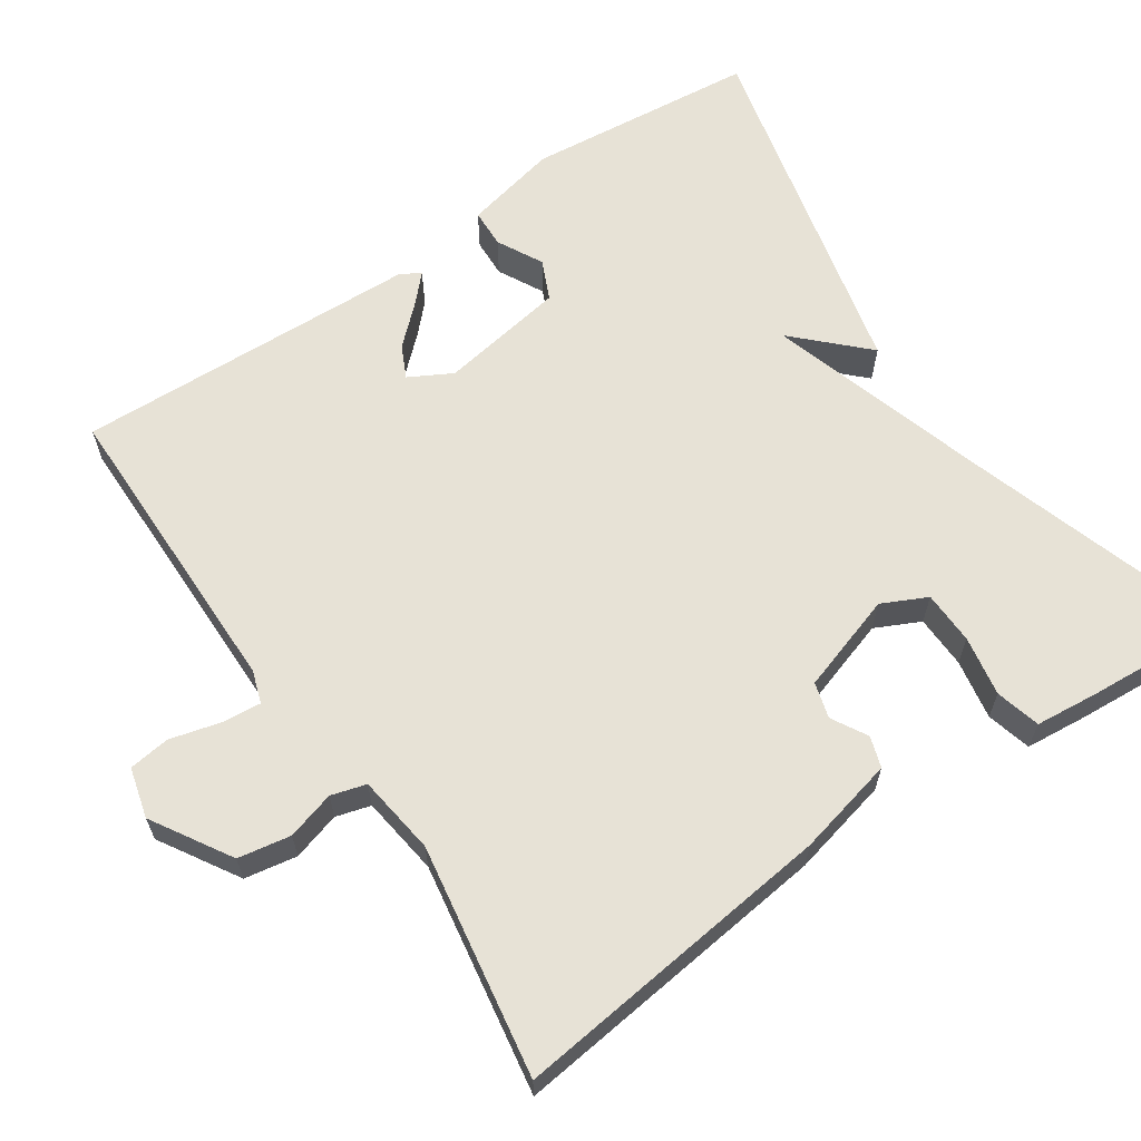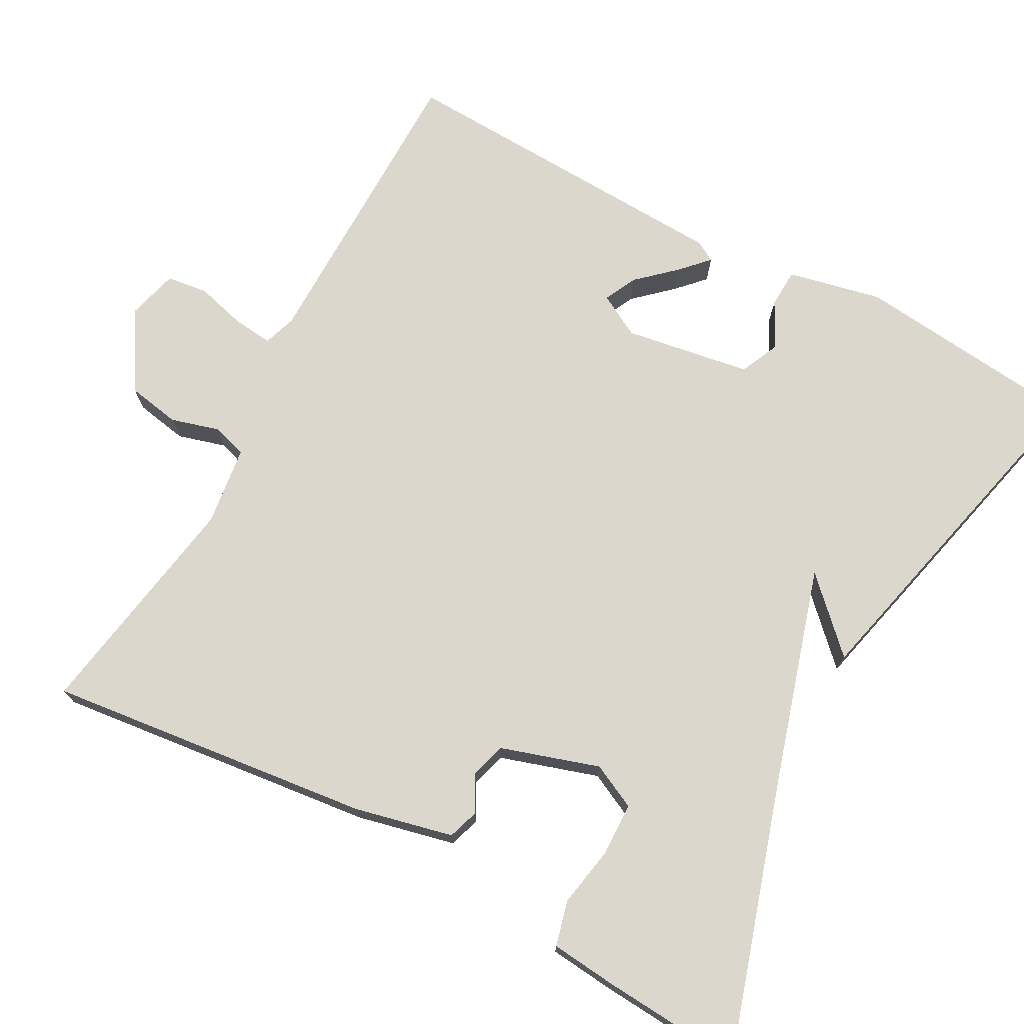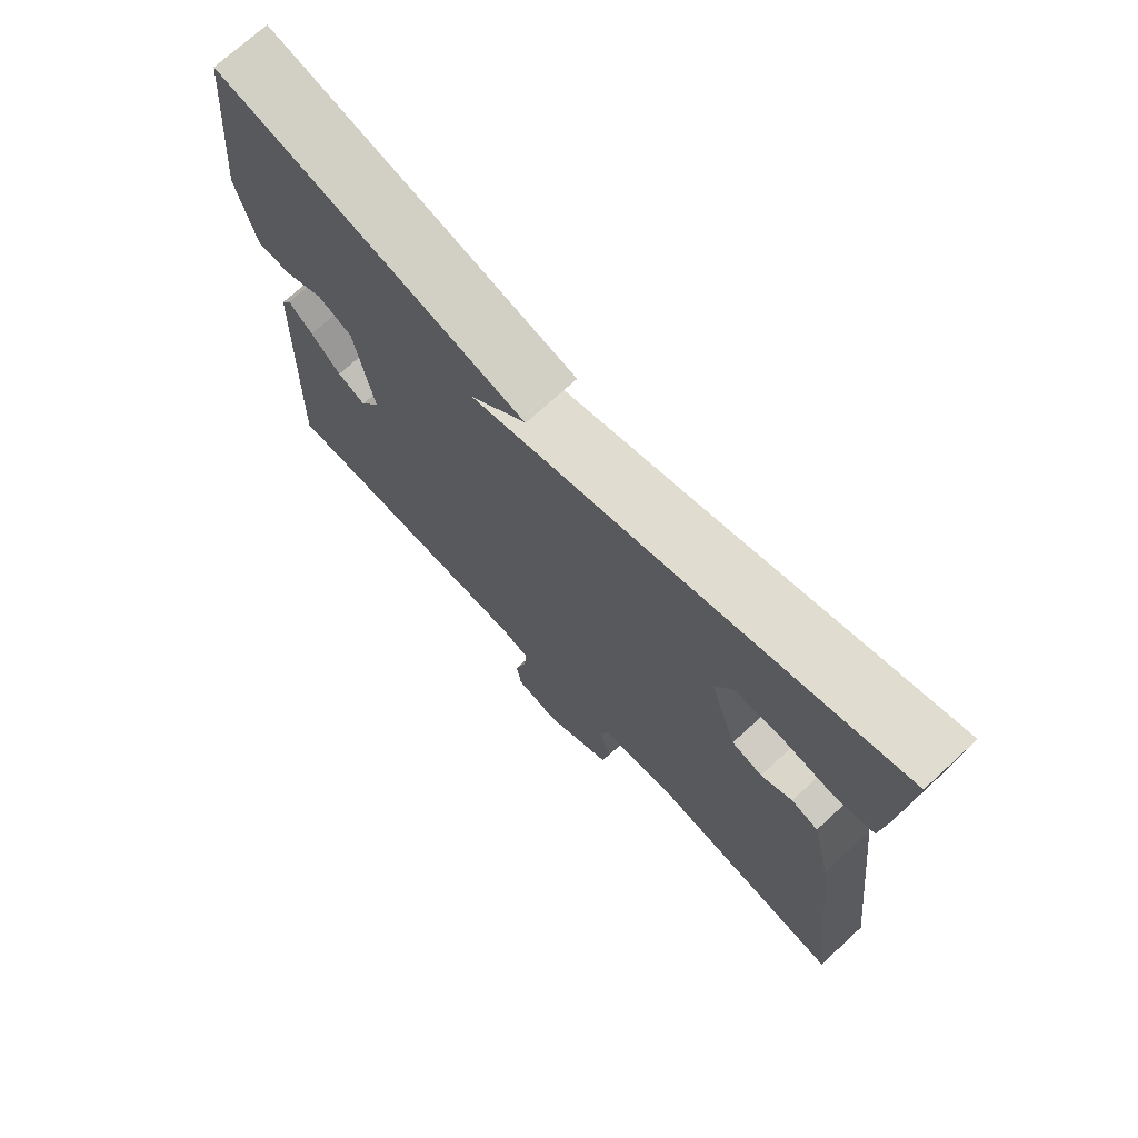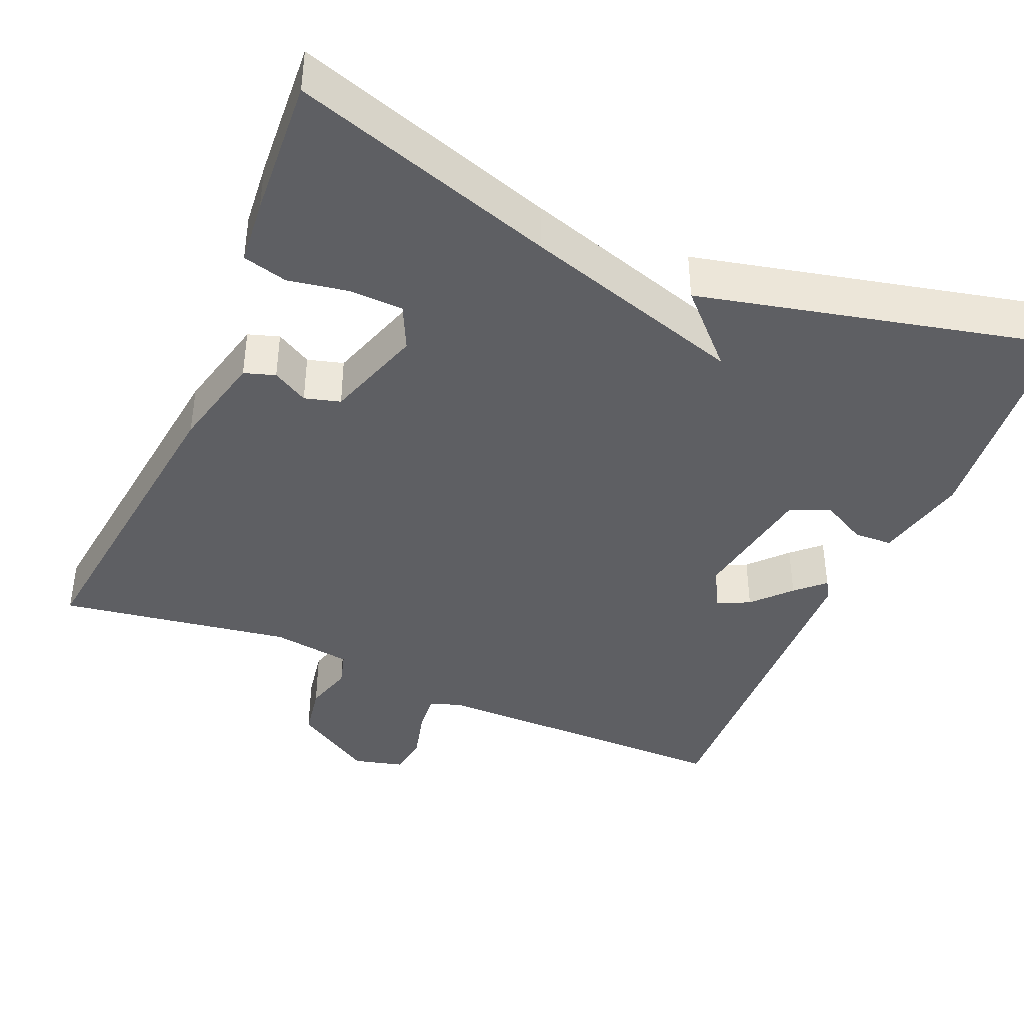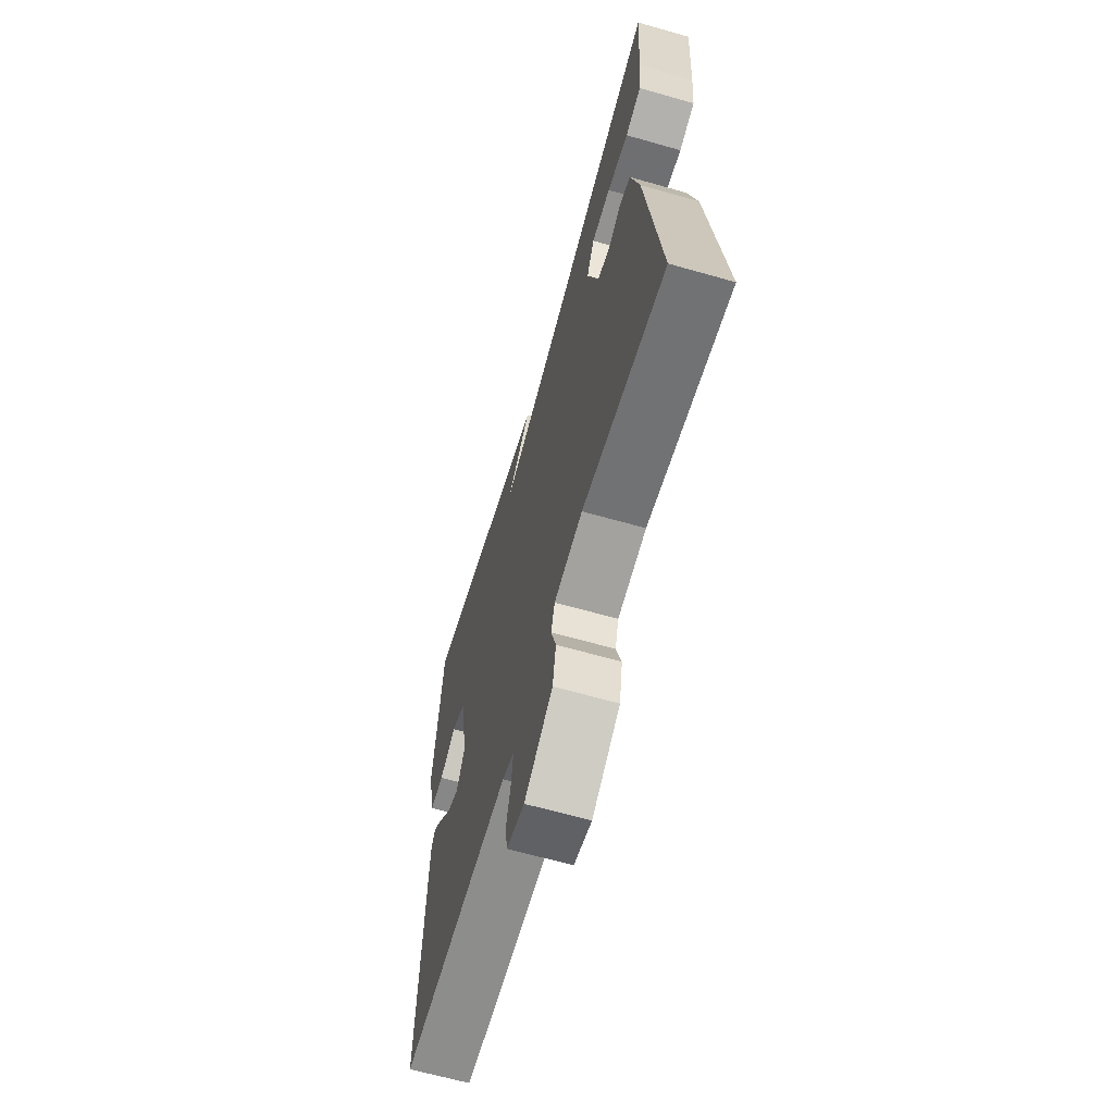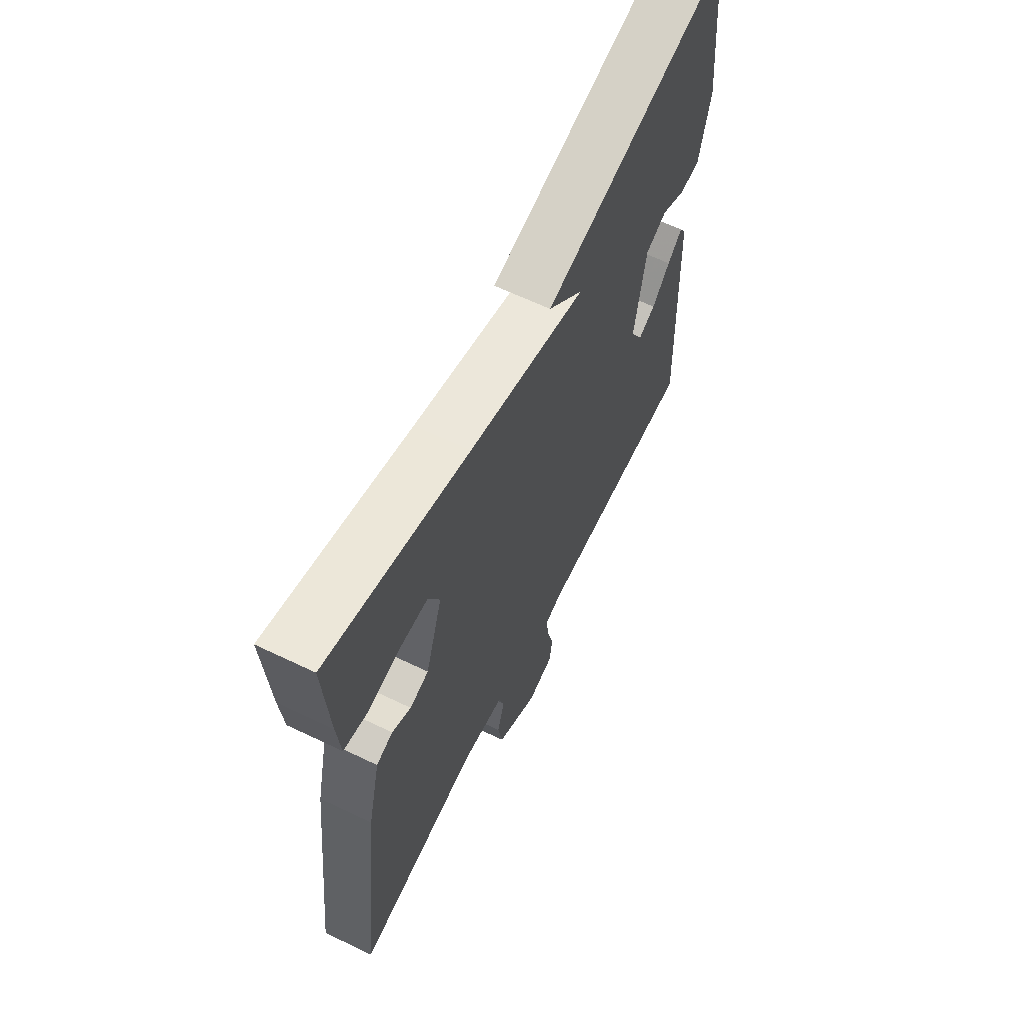
<metadata>
{"format":"obj","ext":"obj","renderer":"f3d","projection":"perspective","resolution":1024,"background":"white","views":[{"elev":63.5,"azim":-124.1,"up":"+Y"},{"elev":73.1,"azim":-61.3,"up":"+Y"},{"elev":72.3,"azim":-132.6,"up":"+Z"},{"elev":-41.1,"azim":-23.3,"up":"+Y"},{"elev":-64.8,"azim":-106.0,"up":"+Z"},{"elev":63.4,"azim":-64.1,"up":"+Z"}]}
</metadata>
<code>
v -0.5 0.07 -0.5
v -0.45 0.07 -0.08
v -0.42 0.07 0.047
v -0.38 0.07 0.06
v -0.334 0.07 0.034
v -0.288 0.07 0.047
v -0.247 0.07 0.174
v -0.275 0.07 0.232
v -0.344 0.07 0.234
v -0.422 0.07 0.22
v -0.48 0.07 0.235
v -0.488 0.07 0.319
v -0.5 0.07 0.5
v -0.159 0.07 0.392
v 0.127 0.07 0.305
v 0.041 0.07 0.392
v 0.5 0.07 0.5
v 0.53 0.07 0.203
v 0.503 0.07 0.082
v 0.453 0.07 0.08
v 0.394 0.07 0.111
v 0.343 0.07 0.088
v 0.316 0.07 -0.075
v 0.346 0.07 -0.13
v 0.388 0.07 -0.11
v 0.432 0.07 -0.062
v 0.468 0.07 -0.028
v 0.483 0.07 -0.054
v 0.5 0.07 -0.5
v 0.103 0.07 -0.502
v 0.061 0.07 -0.516
v 0.066 0.07 -0.567
v 0.083 0.07 -0.632
v 0.076 0.07 -0.685
v 0.011 0.07 -0.702
v -0.091 0.07 -0.64
v -0.103 0.07 -0.572
v -0.085 0.07 -0.51
v -0.098 0.07 -0.465
v -0.201 0.07 -0.451
v -0.5 0 -0.5
v -0.45 0 -0.08
v -0.42 0 0.047
v -0.38 0 0.06
v -0.334 0 0.034
v -0.288 0 0.047
v -0.247 0 0.174
v -0.275 0 0.232
v -0.344 0 0.234
v -0.422 0 0.22
v -0.48 0 0.235
v -0.488 0 0.319
v -0.5 0 0.5
v -0.159 0 0.392
v 0.127 0 0.305
v 0.041 0 0.392
v 0.5 0 0.5
v 0.53 0 0.203
v 0.503 0 0.082
v 0.453 0 0.08
v 0.394 0 0.111
v 0.343 0 0.088
v 0.316 0 -0.075
v 0.346 0 -0.13
v 0.388 0 -0.11
v 0.432 0 -0.062
v 0.468 0 -0.028
v 0.483 0 -0.054
v 0.5 0 -0.5
v 0.103 0 -0.502
v 0.061 0 -0.516
v 0.066 0 -0.567
v 0.083 0 -0.632
v 0.076 0 -0.685
v 0.011 0 -0.702
v -0.091 0 -0.64
v -0.103 0 -0.572
v -0.085 0 -0.51
v -0.098 0 -0.465
v -0.201 0 -0.451
f 36 37 38
f 35 36 38
f 34 35 38
f 33 34 38
f 32 33 38
f 31 32 38 39
f 30 31 39
f 28 29 30
f 27 28 30
f 26 27 30
f 25 26 30
f 24 25 30 39
f 23 24 39 40
f 19 20 21
f 18 19 21
f 17 18 21
f 16 17 21
f 15 16 21
f 14 15 21 22
f 12 13 14
f 11 12 14
f 10 11 14
f 9 10 14
f 8 9 14
f 14 22 23
f 8 14 23
f 7 8 23
f 3 4 5
f 2 3 5
f 1 2 5
f 40 1 5
f 40 5 6
f 6 7 23 40
f 78 77 76
f 78 76 75
f 78 75 74
f 78 74 73
f 78 73 72
f 79 78 72 71
f 79 71 70
f 70 69 68
f 70 68 67
f 70 67 66
f 70 66 65
f 79 70 65 64
f 80 79 64 63
f 61 60 59
f 61 59 58
f 61 58 57
f 61 57 56
f 61 56 55
f 62 61 55 54
f 54 53 52
f 54 52 51
f 54 51 50
f 54 50 49
f 54 49 48
f 63 62 54
f 63 54 48
f 63 48 47
f 45 44 43
f 45 43 42
f 45 42 41
f 45 41 80
f 46 45 80
f 80 63 47 46
f 1 41 42 2
f 2 42 43 3
f 3 43 44 4
f 4 44 45 5
f 5 45 46 6
f 6 46 47 7
f 7 47 48 8
f 8 48 49 9
f 9 49 50 10
f 10 50 51 11
f 11 51 52 12
f 12 52 53 13
f 13 53 54 14
f 14 54 55 15
f 15 55 56 16
f 16 56 57 17
f 17 57 58 18
f 18 58 59 19
f 19 59 60 20
f 20 60 61 21
f 21 61 62 22
f 22 62 63 23
f 23 63 64 24
f 24 64 65 25
f 25 65 66 26
f 26 66 67 27
f 27 67 68 28
f 28 68 69 29
f 29 69 70 30
f 30 70 71 31
f 31 71 72 32
f 32 72 73 33
f 33 73 74 34
f 34 74 75 35
f 35 75 76 36
f 36 76 77 37
f 37 77 78 38
f 38 78 79 39
f 39 79 80 40
f 40 80 41 1

</code>
